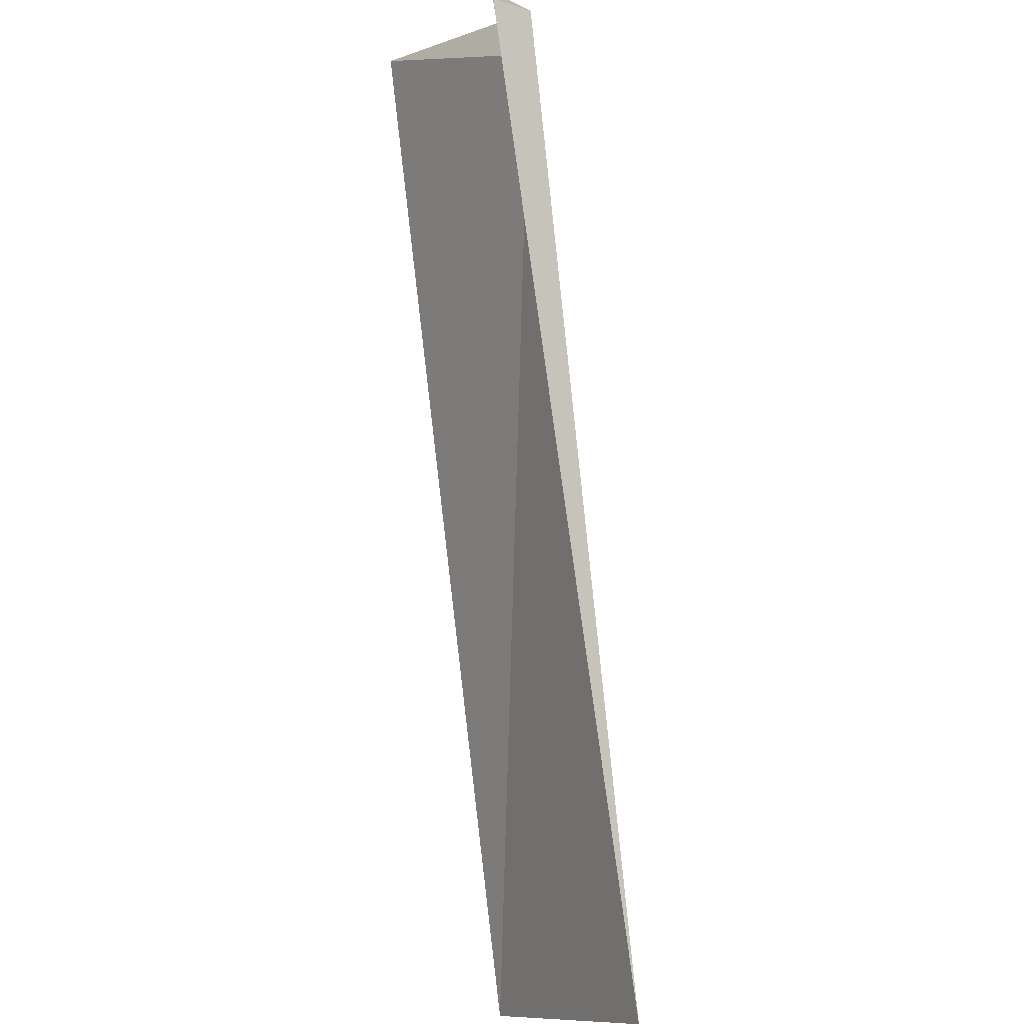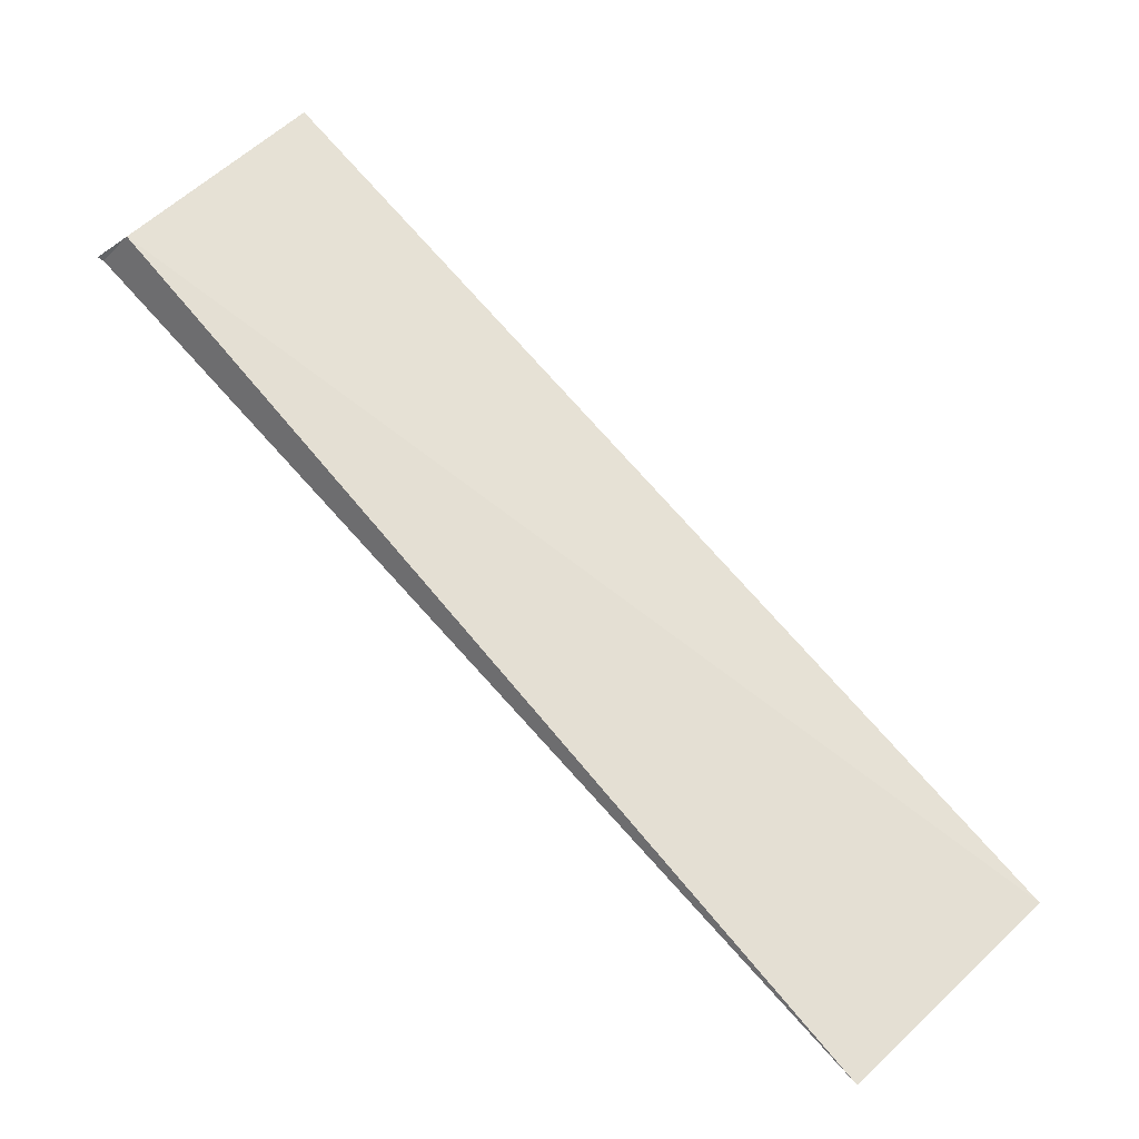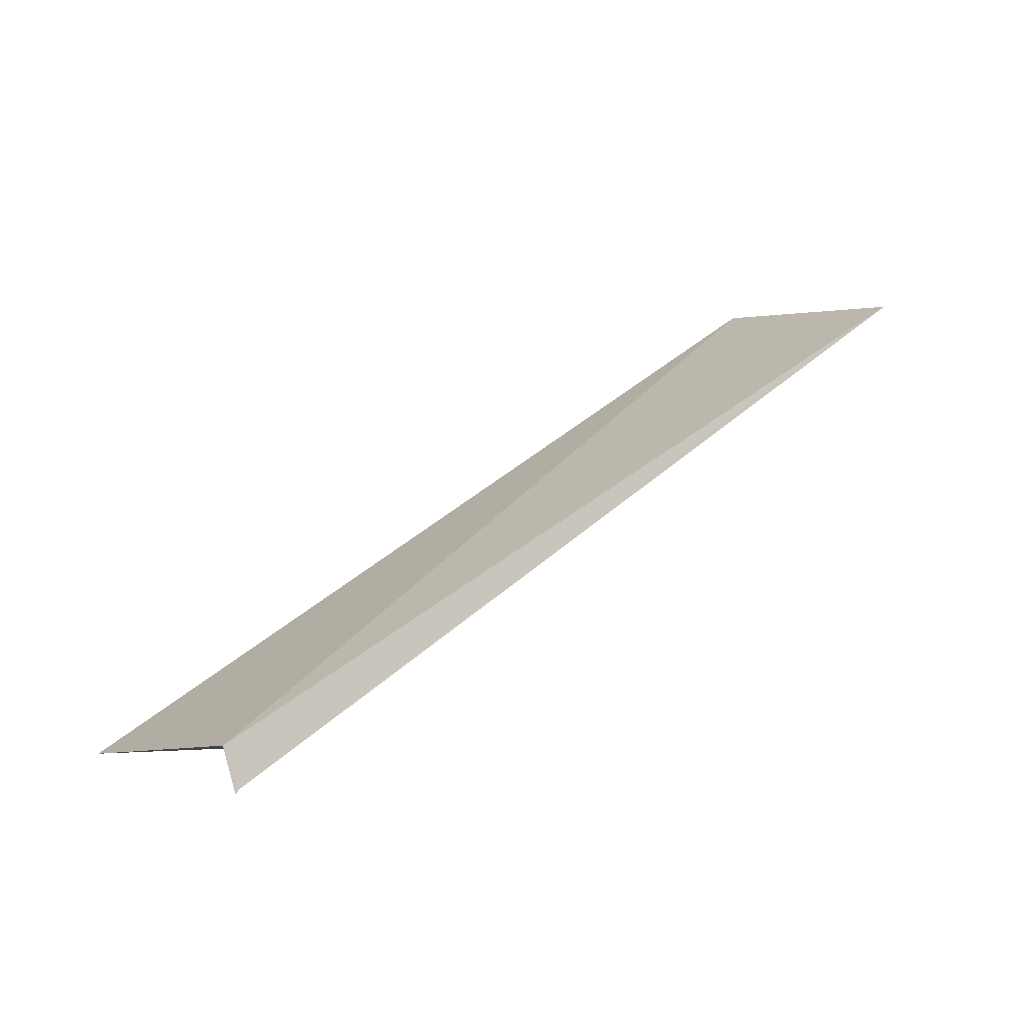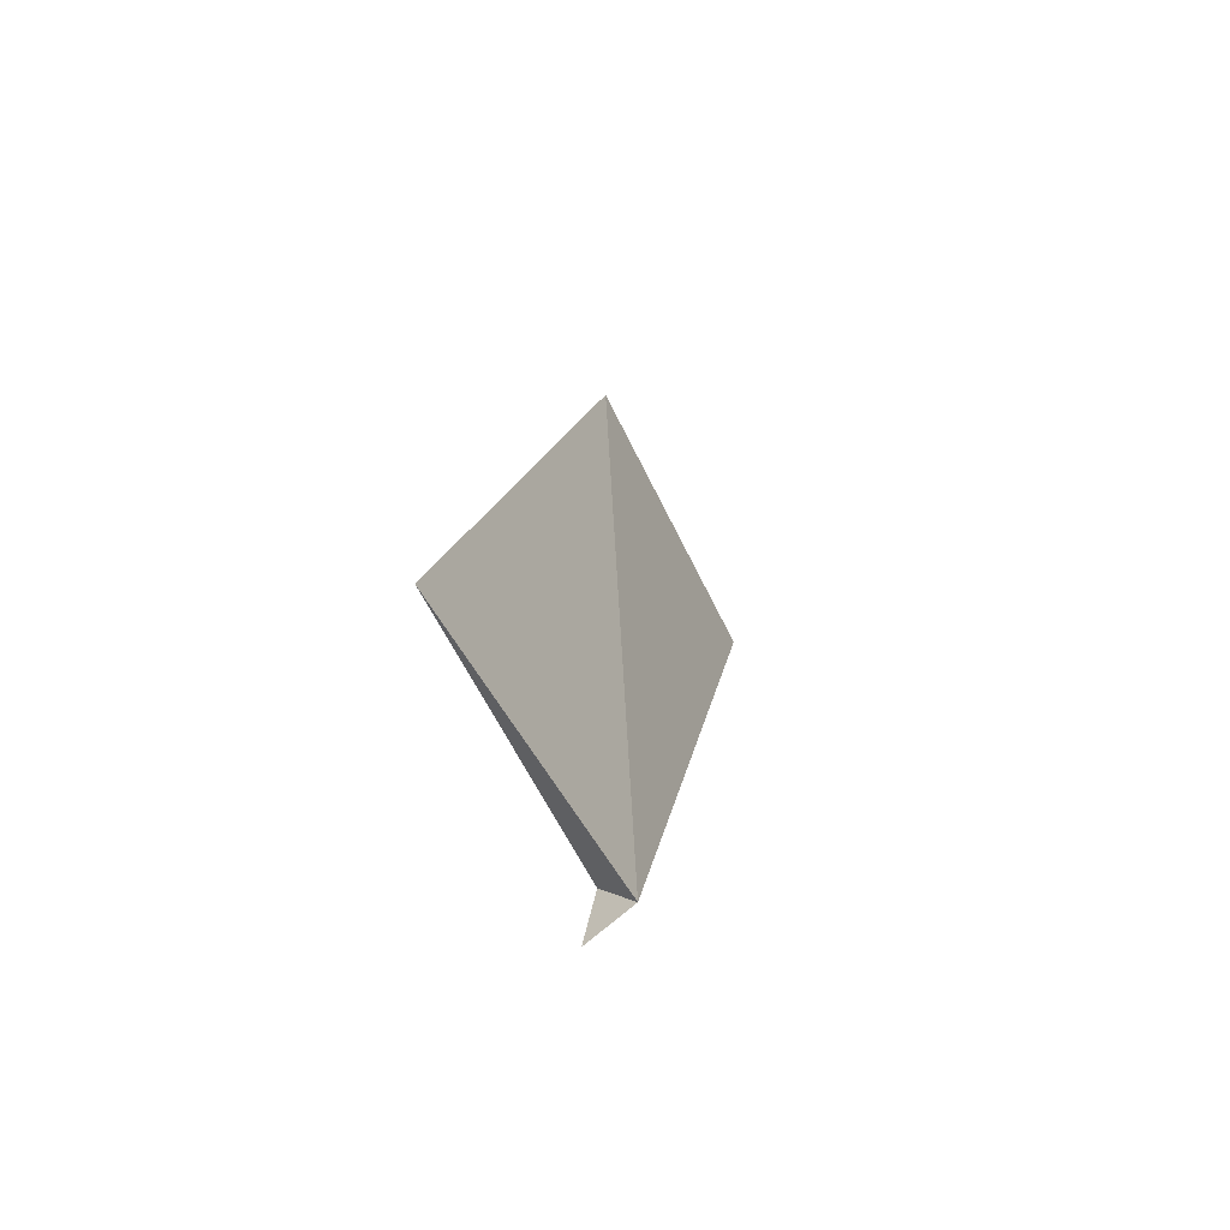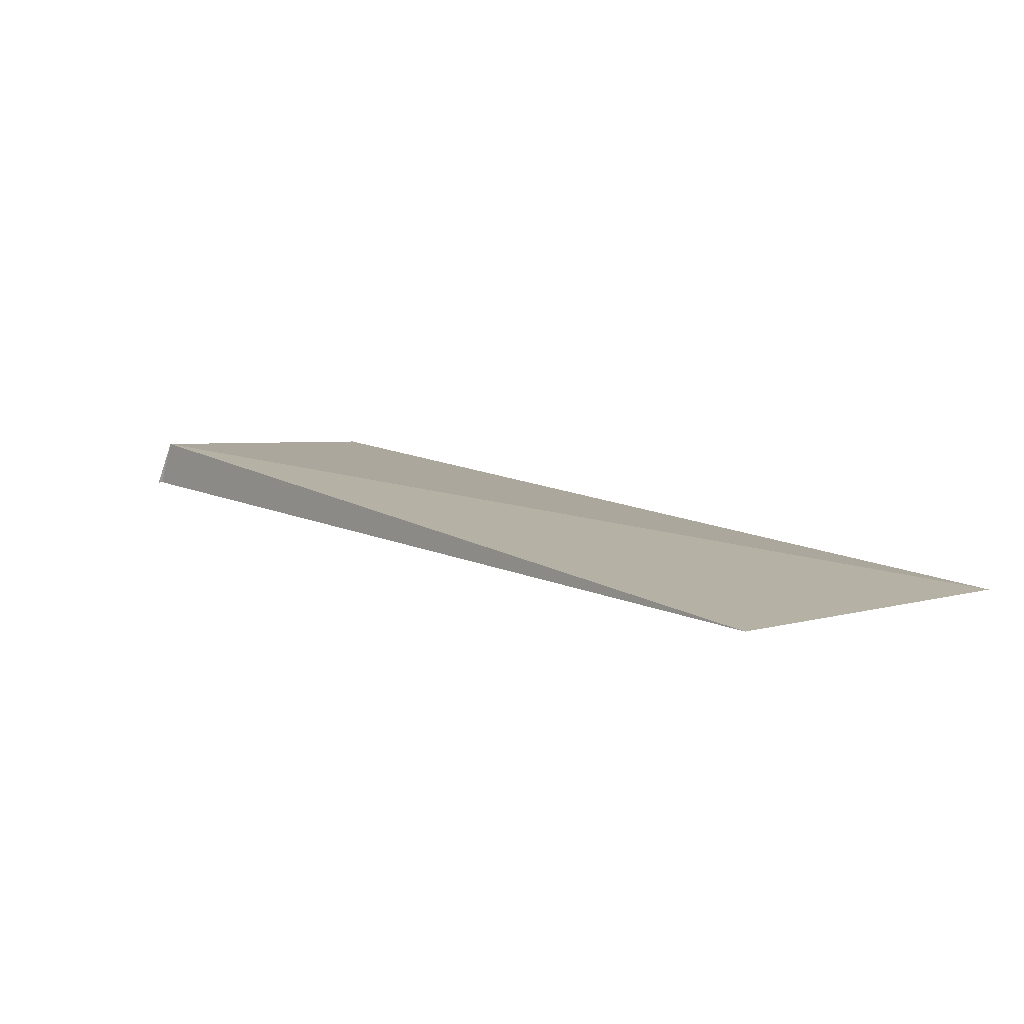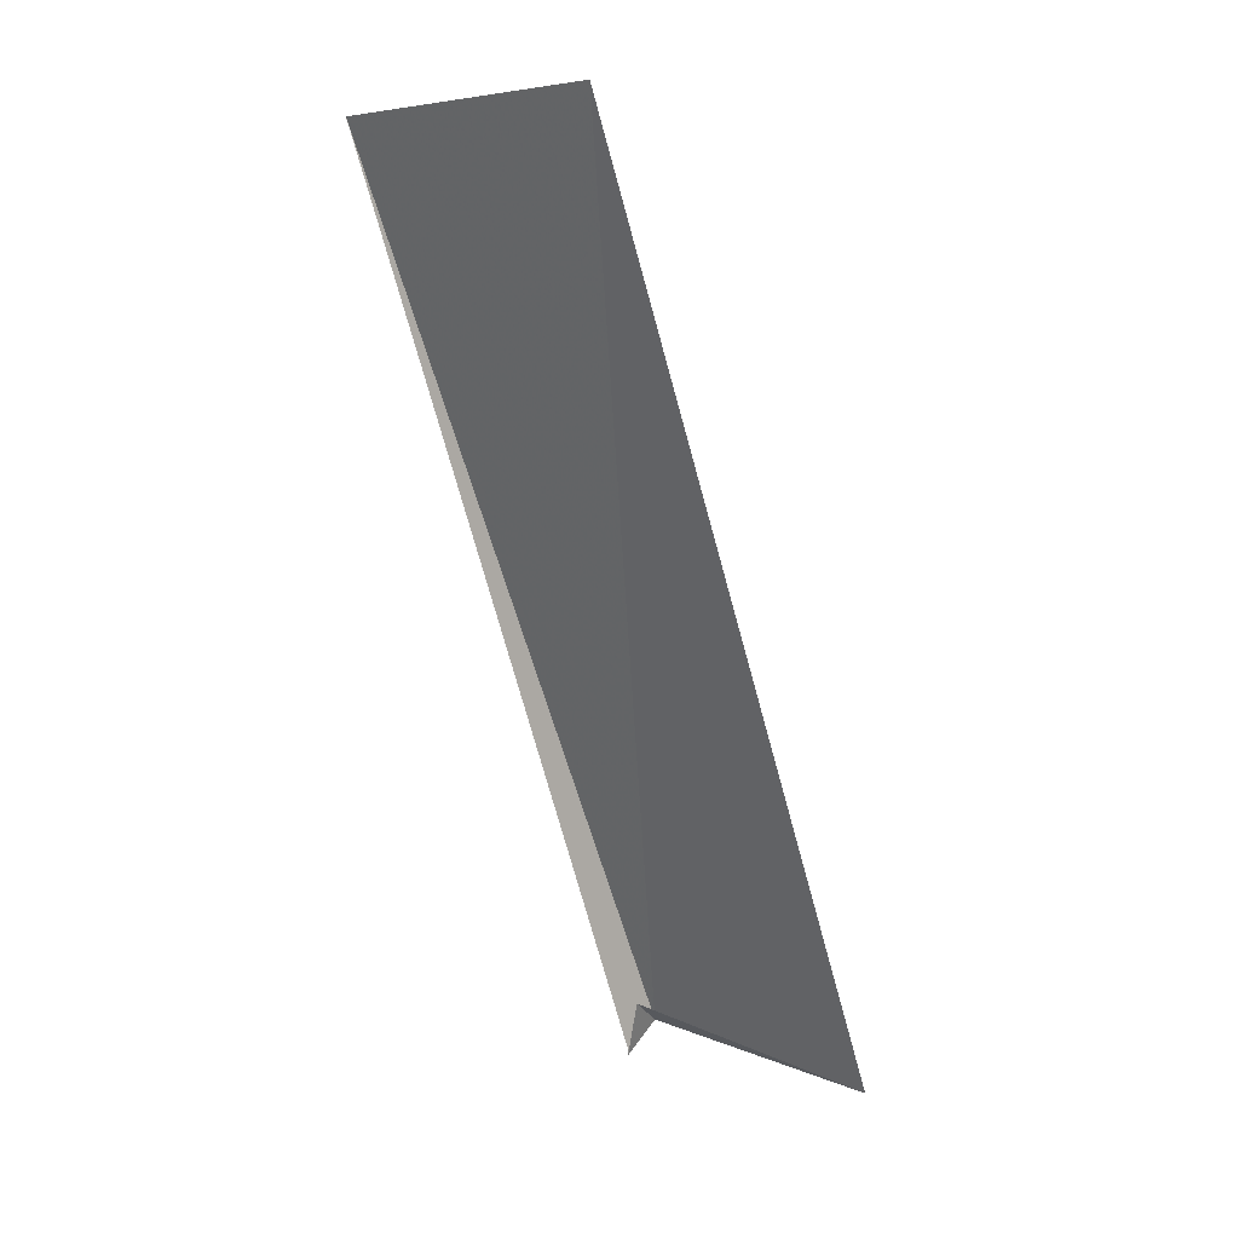
<metadata>
{"format":"obj","ext":"obj","renderer":"f3d","projection":"perspective","resolution":1024,"background":"white","views":[{"elev":-47.2,"azim":-80.1,"up":"+Y"},{"elev":-5.5,"azim":4.2,"up":"+Y"},{"elev":46.0,"azim":-91.8,"up":"+Z"},{"elev":59.5,"azim":-79.7,"up":"+Y"},{"elev":-56.4,"azim":27.4,"up":"+Y"},{"elev":-67.2,"azim":57.4,"up":"+Z"}]}
</metadata>
<code>
v 21.05 27.79 293.7
v 22.6 29.69 291.6
v 30.88 20.62 291.6
v 28.79 18.81 293.6
v 21.32 27.34 293.3
v 20.63 27.65 293.3
v 20.7 27.61 293.3
f 1 3 2
f 1 4 3
f 1 2 5
f 1 5 6
f 1 6 7
f 1 7 4

</code>
